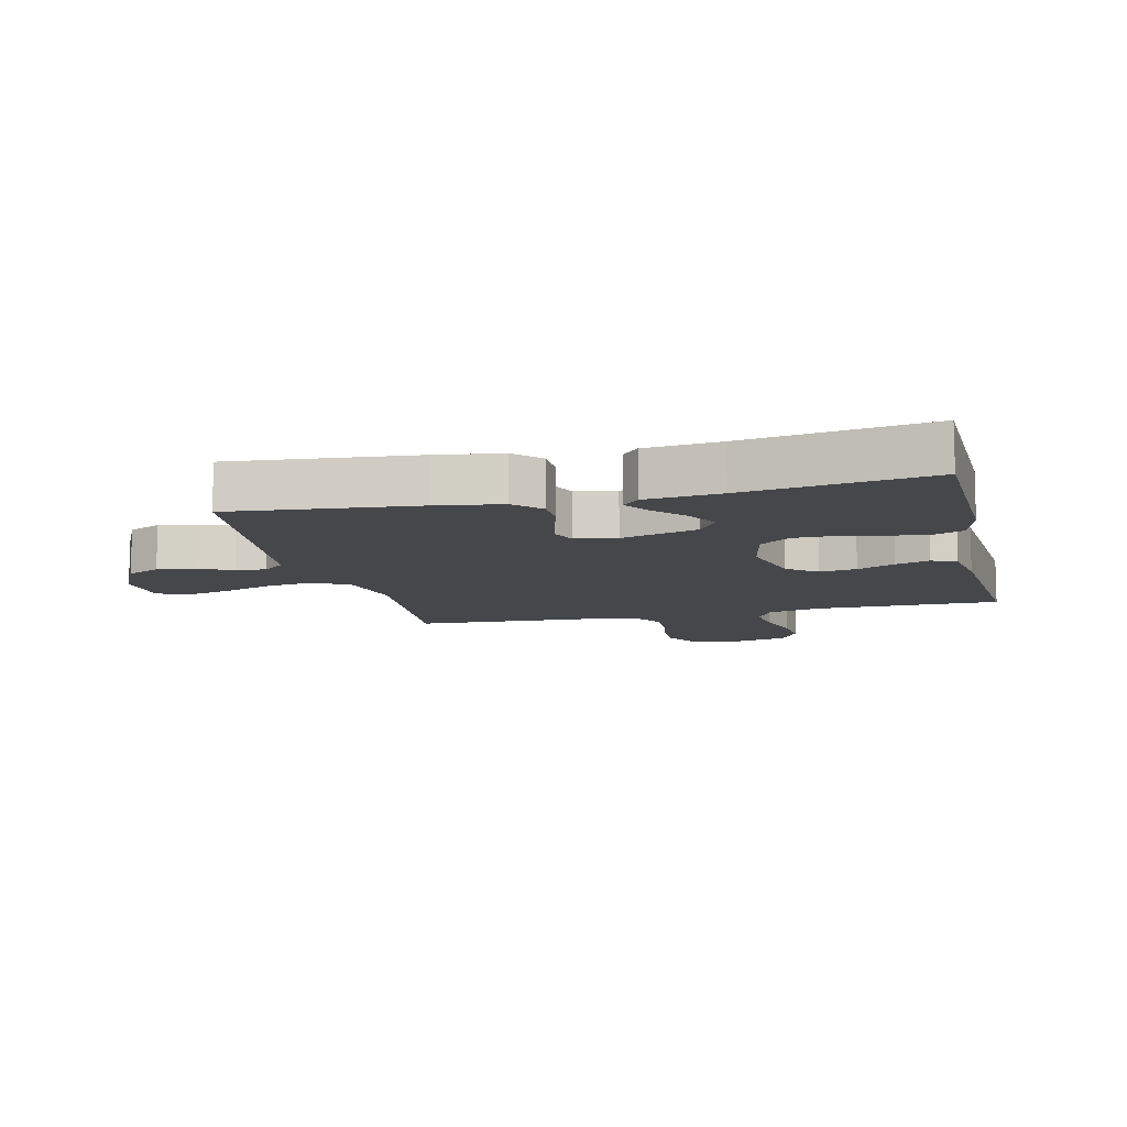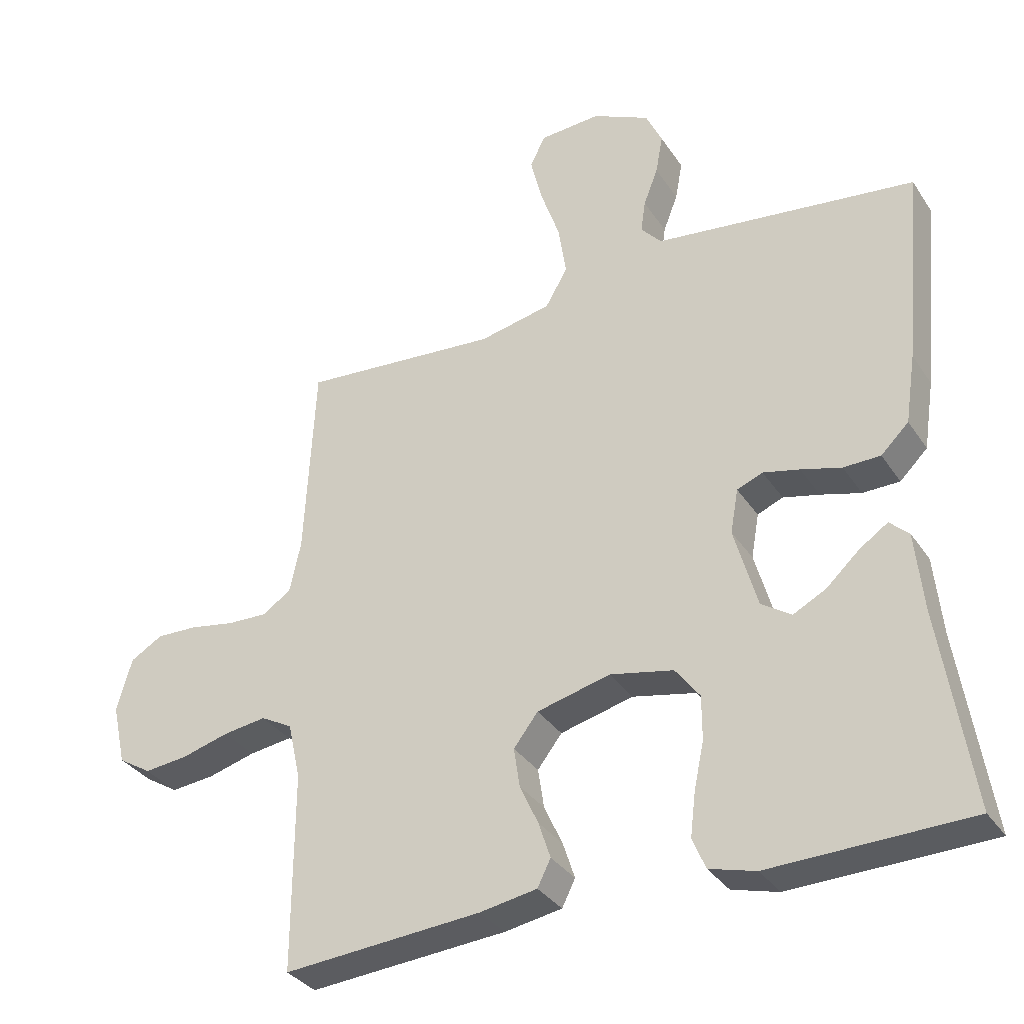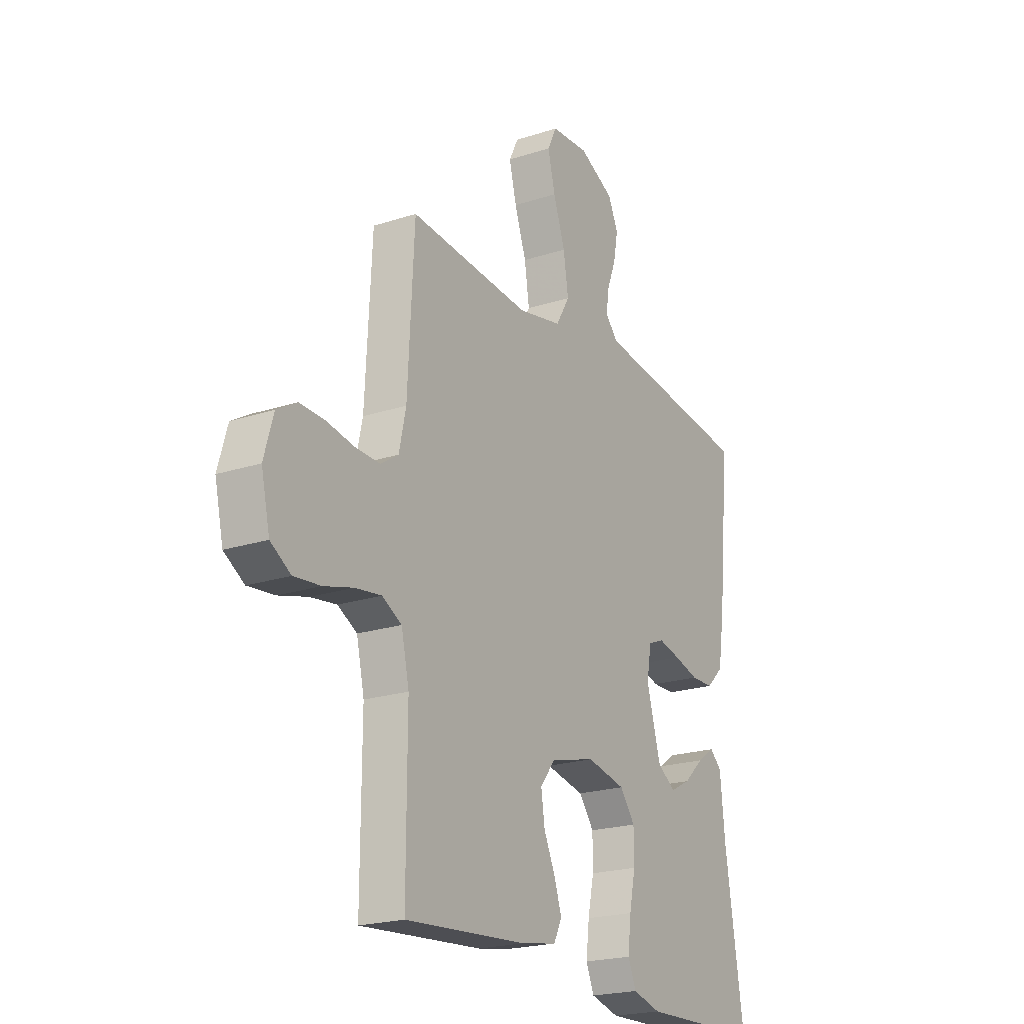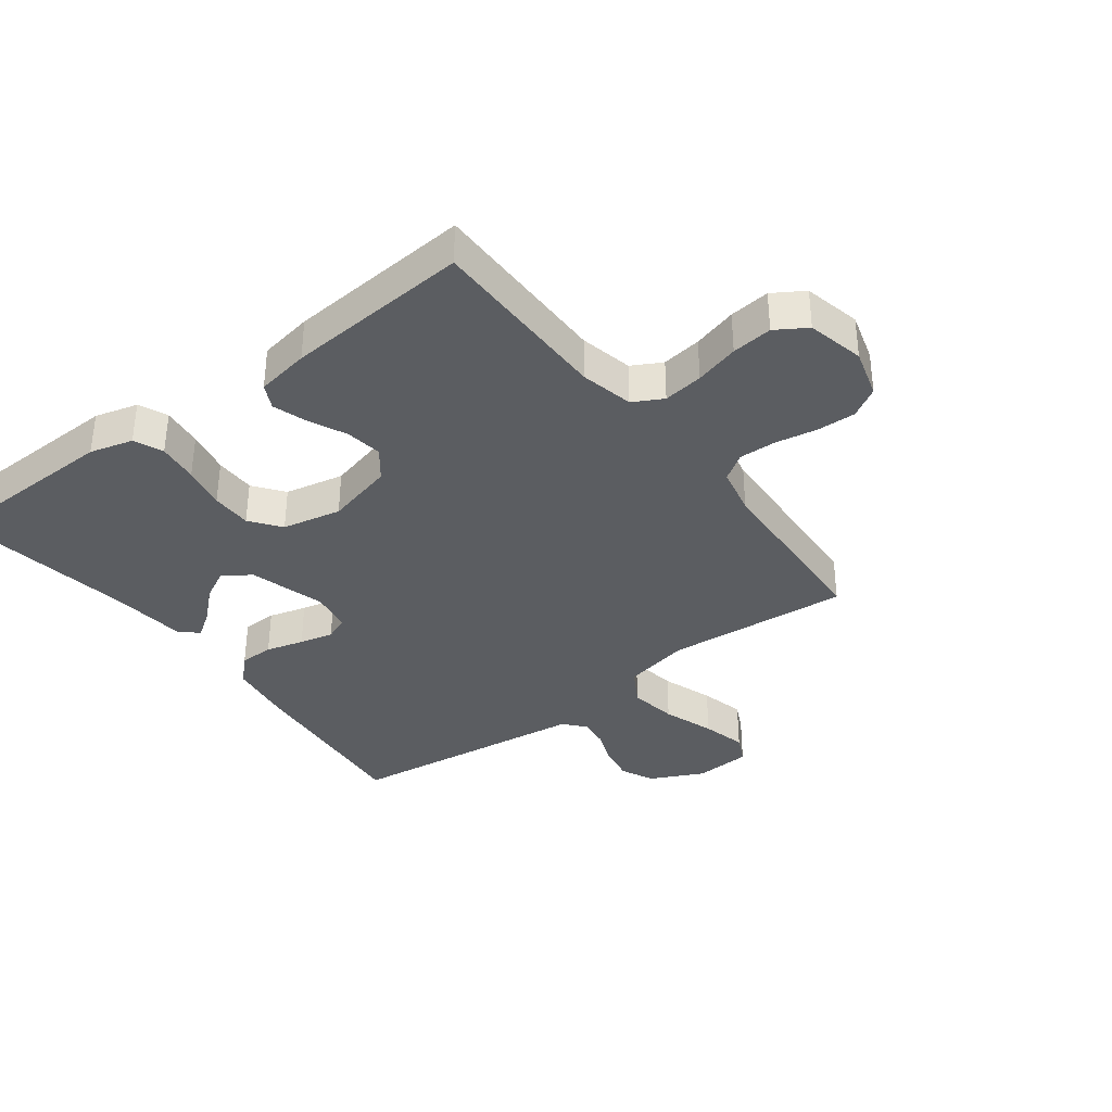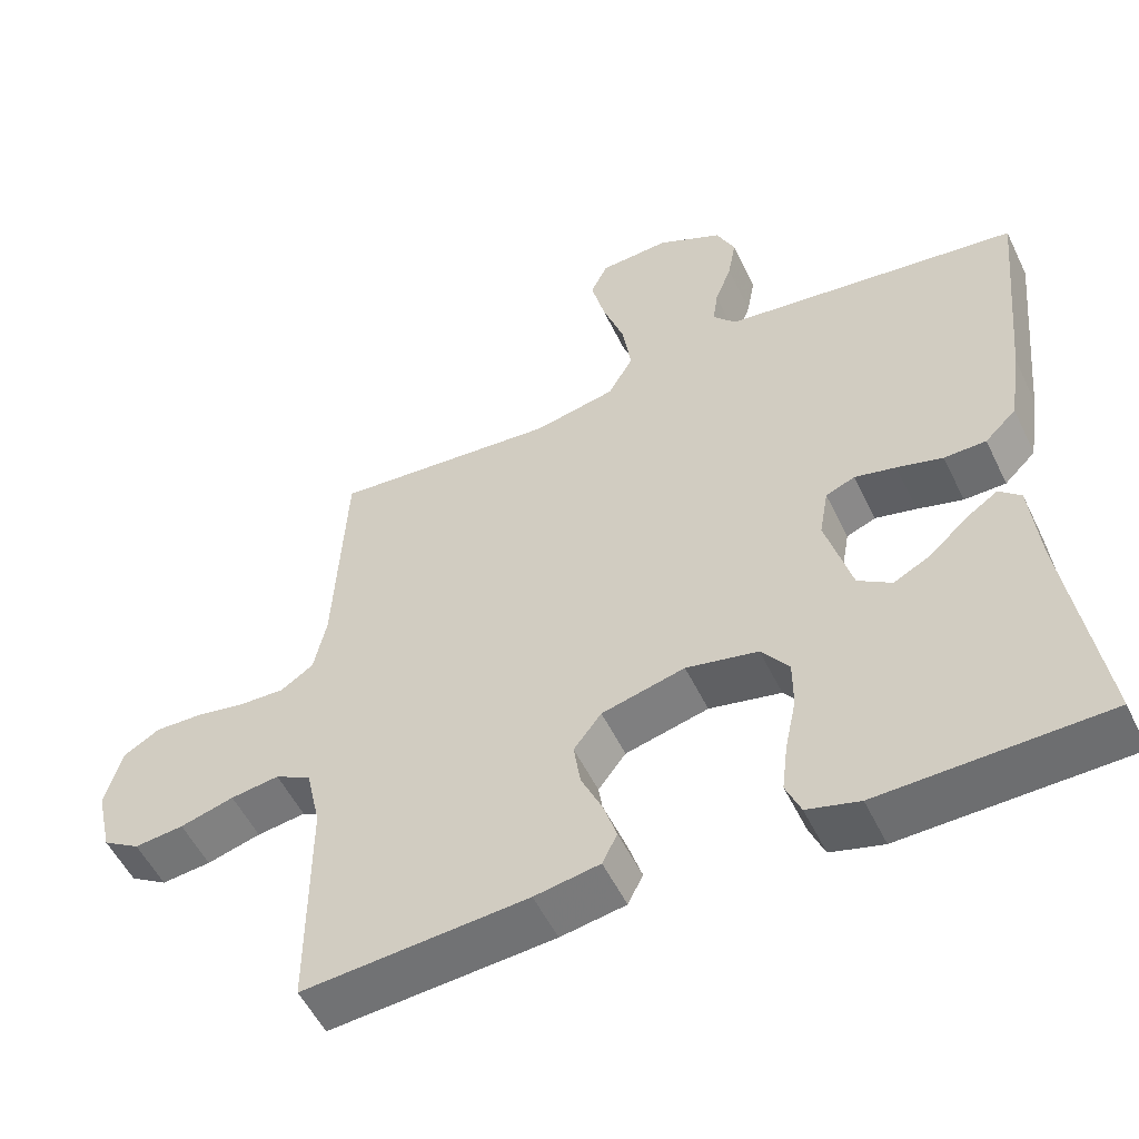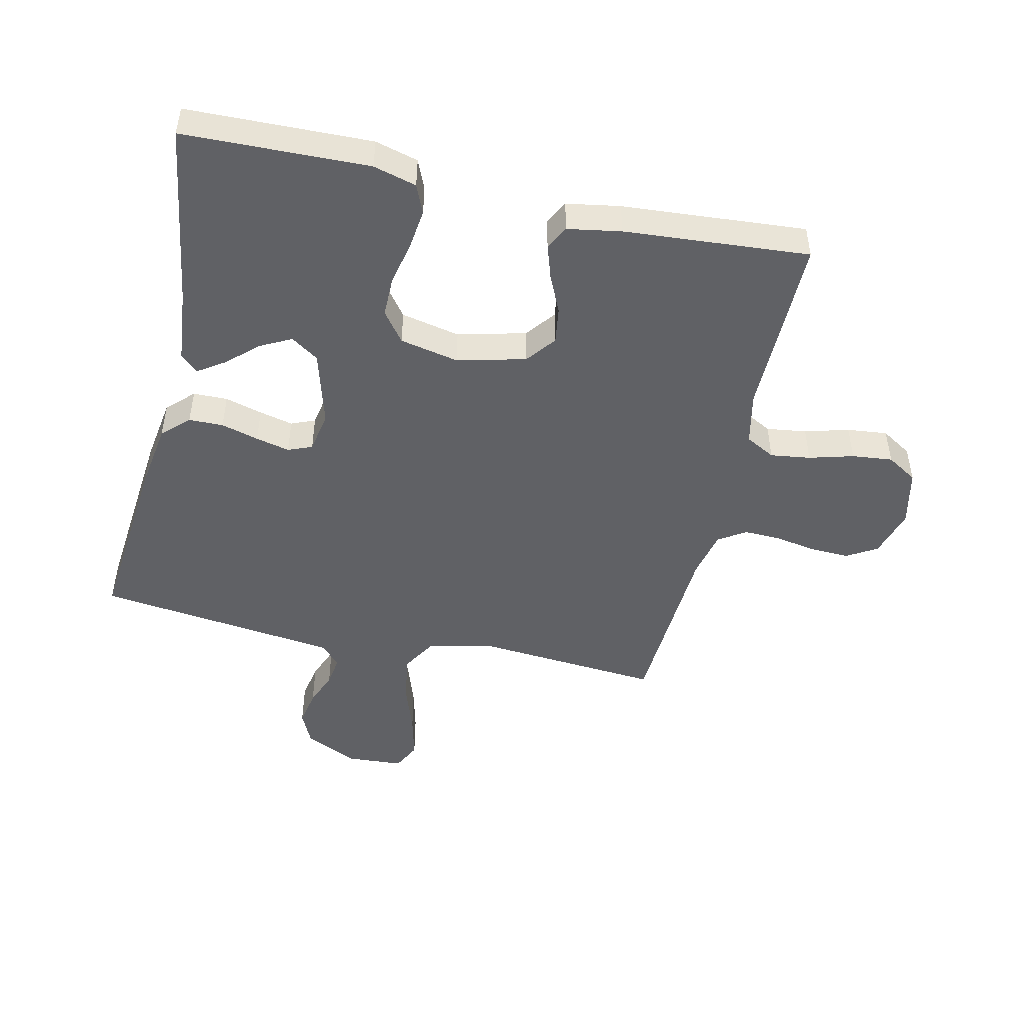
<metadata>
{"format":"obj","ext":"obj","renderer":"f3d","projection":"perspective","resolution":1024,"background":"white","views":[{"elev":-10.5,"azim":103.5,"up":"+Y"},{"elev":-33.6,"azim":28.6,"up":"+Z"},{"elev":-21.3,"azim":-59.9,"up":"+Z"},{"elev":-35.7,"azim":-143.0,"up":"+Y"},{"elev":-53.4,"azim":25.4,"up":"+Z"},{"elev":-47.7,"azim":167.2,"up":"+Y"}]}
</metadata>
<code>
v -0.5 0.07 0.5
v -0.2 0.07 0.476
v -0.091 0.07 0.499
v -0.057 0.07 0.557
v -0.069 0.07 0.636
v -0.098 0.07 0.72
v -0.116 0.07 0.793
v -0.093 0.07 0.84
v 0 0.07 0.846
v 0.087 0.07 0.804
v 0.112 0.07 0.75
v 0.101 0.07 0.69
v 0.079 0.07 0.633
v 0.072 0.07 0.584
v 0.103 0.07 0.549
v 0.2 0.07 0.537
v 0.5 0.07 0.5
v 0.471 0.07 0.2
v 0.455 0.07 0.095
v 0.413 0.07 0.054
v 0.357 0.07 0.053
v 0.296 0.07 0.07
v 0.241 0.07 0.083
v 0.202 0.07 0.067
v 0.19 0.07 0
v 0.225 0.07 -0.124
v 0.27 0.07 -0.154
v 0.32 0.07 -0.128
v 0.37 0.07 -0.082
v 0.413 0.07 -0.053
v 0.442 0.07 -0.08
v 0.454 0.07 -0.2
v 0.5 0.07 -0.5
v 0.2 0.07 -0.508
v 0.13 0.07 -0.489
v 0.11 0.07 -0.442
v 0.118 0.07 -0.376
v 0.133 0.07 -0.305
v 0.133 0.07 -0.239
v 0.096 0.07 -0.19
v 0 0.07 -0.17
v -0.111 0.07 -0.198
v -0.148 0.07 -0.246
v -0.139 0.07 -0.306
v -0.111 0.07 -0.367
v -0.093 0.07 -0.422
v -0.113 0.07 -0.462
v -0.2 0.07 -0.477
v -0.5 0.07 -0.5
v -0.499 0.07 -0.2
v -0.518 0.07 -0.114
v -0.566 0.07 -0.088
v -0.631 0.07 -0.097
v -0.703 0.07 -0.117
v -0.769 0.07 -0.124
v -0.819 0.07 -0.093
v -0.84 0.07 0
v -0.817 0.07 0.08
v -0.768 0.07 0.109
v -0.705 0.07 0.107
v -0.638 0.07 0.095
v -0.577 0.07 0.093
v -0.533 0.07 0.122
v -0.516 0.07 0.2
v -0.5 0 0.5
v -0.2 0 0.476
v -0.091 0 0.499
v -0.057 0 0.557
v -0.069 0 0.636
v -0.098 0 0.72
v -0.116 0 0.793
v -0.093 0 0.84
v 0 0 0.846
v 0.087 0 0.804
v 0.112 0 0.75
v 0.101 0 0.69
v 0.079 0 0.633
v 0.072 0 0.584
v 0.103 0 0.549
v 0.2 0 0.537
v 0.5 0 0.5
v 0.471 0 0.2
v 0.455 0 0.095
v 0.413 0 0.054
v 0.357 0 0.053
v 0.296 0 0.07
v 0.241 0 0.083
v 0.202 0 0.067
v 0.19 0 0
v 0.225 0 -0.124
v 0.27 0 -0.154
v 0.32 0 -0.128
v 0.37 0 -0.082
v 0.413 0 -0.053
v 0.442 0 -0.08
v 0.454 0 -0.2
v 0.5 0 -0.5
v 0.2 0 -0.508
v 0.13 0 -0.489
v 0.11 0 -0.442
v 0.118 0 -0.376
v 0.133 0 -0.305
v 0.133 0 -0.239
v 0.096 0 -0.19
v 0 0 -0.17
v -0.111 0 -0.198
v -0.148 0 -0.246
v -0.139 0 -0.306
v -0.111 0 -0.367
v -0.093 0 -0.422
v -0.113 0 -0.462
v -0.2 0 -0.477
v -0.5 0 -0.5
v -0.499 0 -0.2
v -0.518 0 -0.114
v -0.566 0 -0.088
v -0.631 0 -0.097
v -0.703 0 -0.117
v -0.769 0 -0.124
v -0.819 0 -0.093
v -0.84 0 0
v -0.817 0 0.08
v -0.768 0 0.109
v -0.705 0 0.107
v -0.638 0 0.095
v -0.577 0 0.093
v -0.533 0 0.122
v -0.516 0 0.2
f 59 60 61
f 58 59 61
f 57 58 61
f 56 57 61
f 55 56 61
f 54 55 61
f 53 54 61
f 52 53 61 62
f 51 52 62 63
f 48 49 50
f 47 48 50
f 46 47 50
f 45 46 50
f 44 45 50
f 51 63 64
f 50 51 64
f 44 50 64
f 43 44 64
f 36 37 38
f 35 36 38
f 34 35 38
f 33 34 38
f 32 33 38
f 31 32 38
f 30 31 38
f 29 30 38
f 28 29 38
f 27 28 38 39
f 26 27 39 40
f 20 21 22
f 19 20 22
f 18 19 22
f 17 18 22
f 16 17 22
f 15 16 22 23
f 14 15 23 24
f 11 12 13
f 10 11 13
f 9 10 13
f 8 9 13
f 7 8 13
f 6 7 13
f 5 6 13
f 4 5 13 14
f 14 24 25
f 4 14 25
f 3 4 25
f 64 1 2
f 43 64 2
f 42 43 2
f 26 40 41
f 25 26 41
f 25 41 42
f 3 25 42
f 2 3 42
f 125 124 123
f 125 123 122
f 125 122 121
f 125 121 120
f 125 120 119
f 125 119 118
f 125 118 117
f 126 125 117 116
f 127 126 116 115
f 114 113 112
f 114 112 111
f 114 111 110
f 114 110 109
f 114 109 108
f 128 127 115
f 128 115 114
f 128 114 108
f 128 108 107
f 102 101 100
f 102 100 99
f 102 99 98
f 102 98 97
f 102 97 96
f 102 96 95
f 102 95 94
f 102 94 93
f 102 93 92
f 103 102 92 91
f 104 103 91 90
f 86 85 84
f 86 84 83
f 86 83 82
f 86 82 81
f 86 81 80
f 87 86 80 79
f 88 87 79 78
f 77 76 75
f 77 75 74
f 77 74 73
f 77 73 72
f 77 72 71
f 77 71 70
f 77 70 69
f 78 77 69 68
f 89 88 78
f 89 78 68
f 89 68 67
f 66 65 128
f 66 128 107
f 66 107 106
f 105 104 90
f 105 90 89
f 106 105 89
f 106 89 67
f 106 67 66
f 1 65 66 2
f 2 66 67 3
f 3 67 68 4
f 4 68 69 5
f 5 69 70 6
f 6 70 71 7
f 7 71 72 8
f 8 72 73 9
f 9 73 74 10
f 10 74 75 11
f 11 75 76 12
f 12 76 77 13
f 13 77 78 14
f 14 78 79 15
f 15 79 80 16
f 16 80 81 17
f 17 81 82 18
f 18 82 83 19
f 19 83 84 20
f 20 84 85 21
f 21 85 86 22
f 22 86 87 23
f 23 87 88 24
f 24 88 89 25
f 25 89 90 26
f 26 90 91 27
f 27 91 92 28
f 28 92 93 29
f 29 93 94 30
f 30 94 95 31
f 31 95 96 32
f 32 96 97 33
f 33 97 98 34
f 34 98 99 35
f 35 99 100 36
f 36 100 101 37
f 37 101 102 38
f 38 102 103 39
f 39 103 104 40
f 40 104 105 41
f 41 105 106 42
f 42 106 107 43
f 43 107 108 44
f 44 108 109 45
f 45 109 110 46
f 46 110 111 47
f 47 111 112 48
f 48 112 113 49
f 49 113 114 50
f 50 114 115 51
f 51 115 116 52
f 52 116 117 53
f 53 117 118 54
f 54 118 119 55
f 55 119 120 56
f 56 120 121 57
f 57 121 122 58
f 58 122 123 59
f 59 123 124 60
f 60 124 125 61
f 61 125 126 62
f 62 126 127 63
f 63 127 128 64
f 64 128 65 1

</code>
